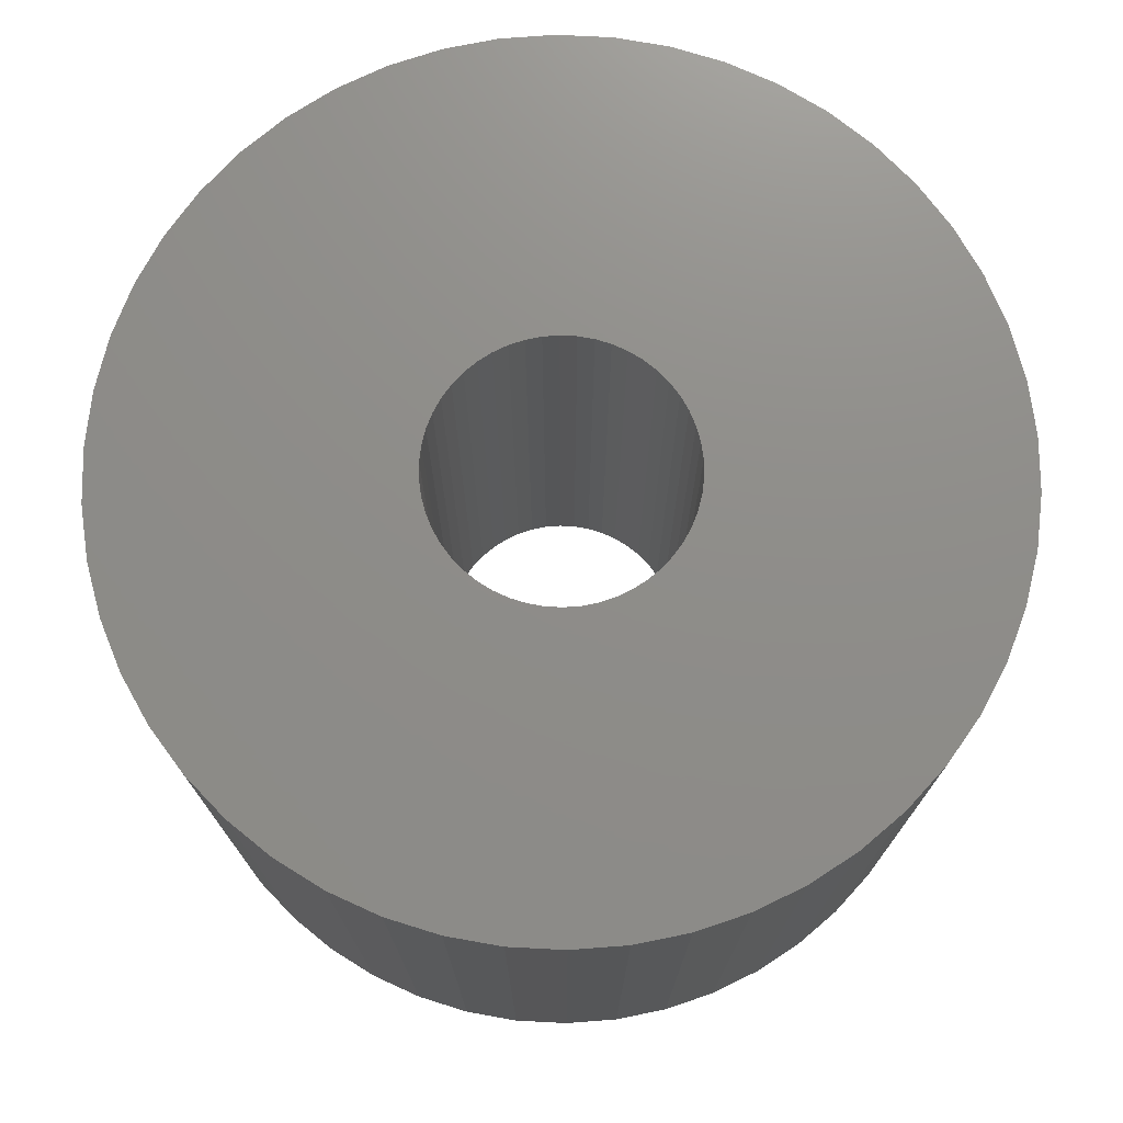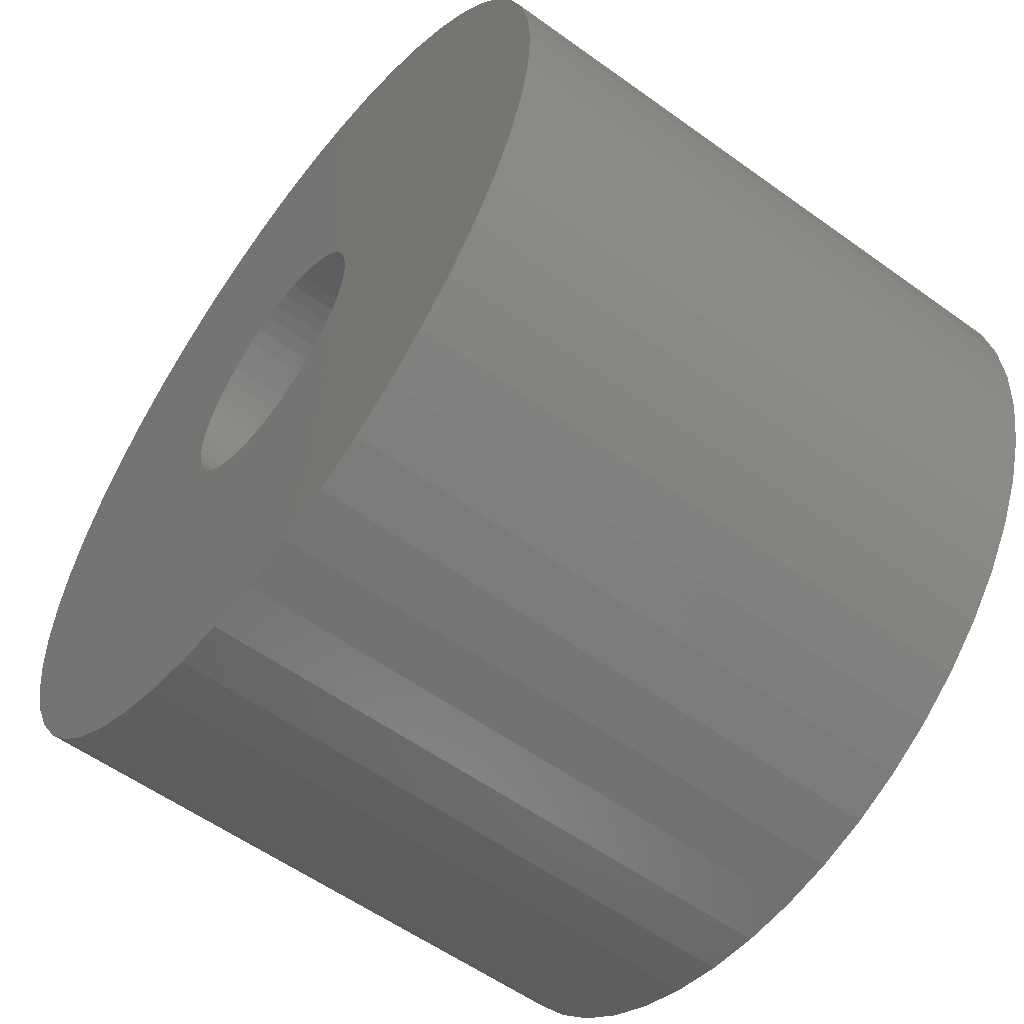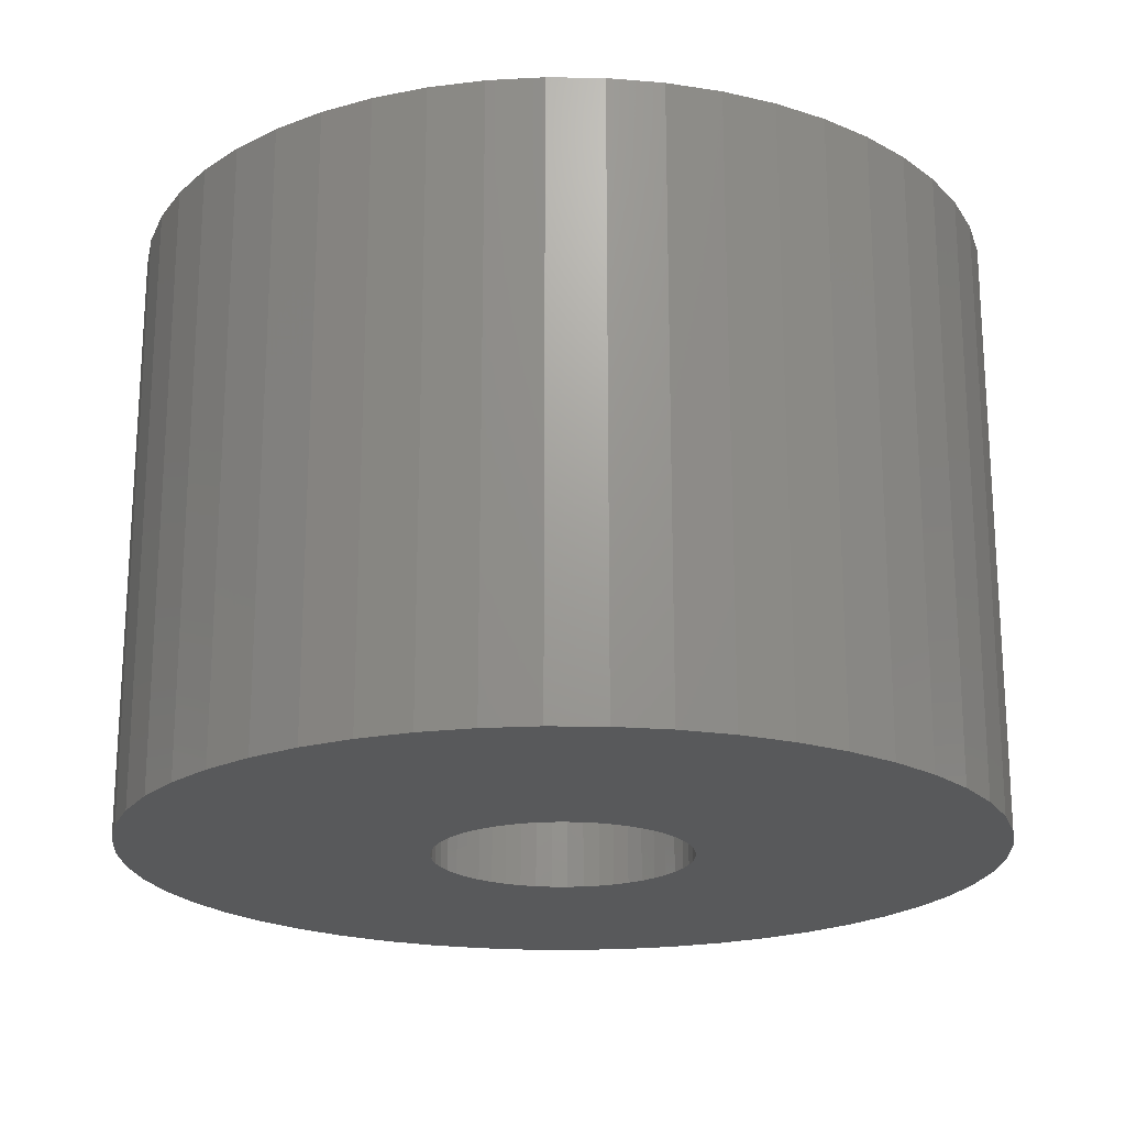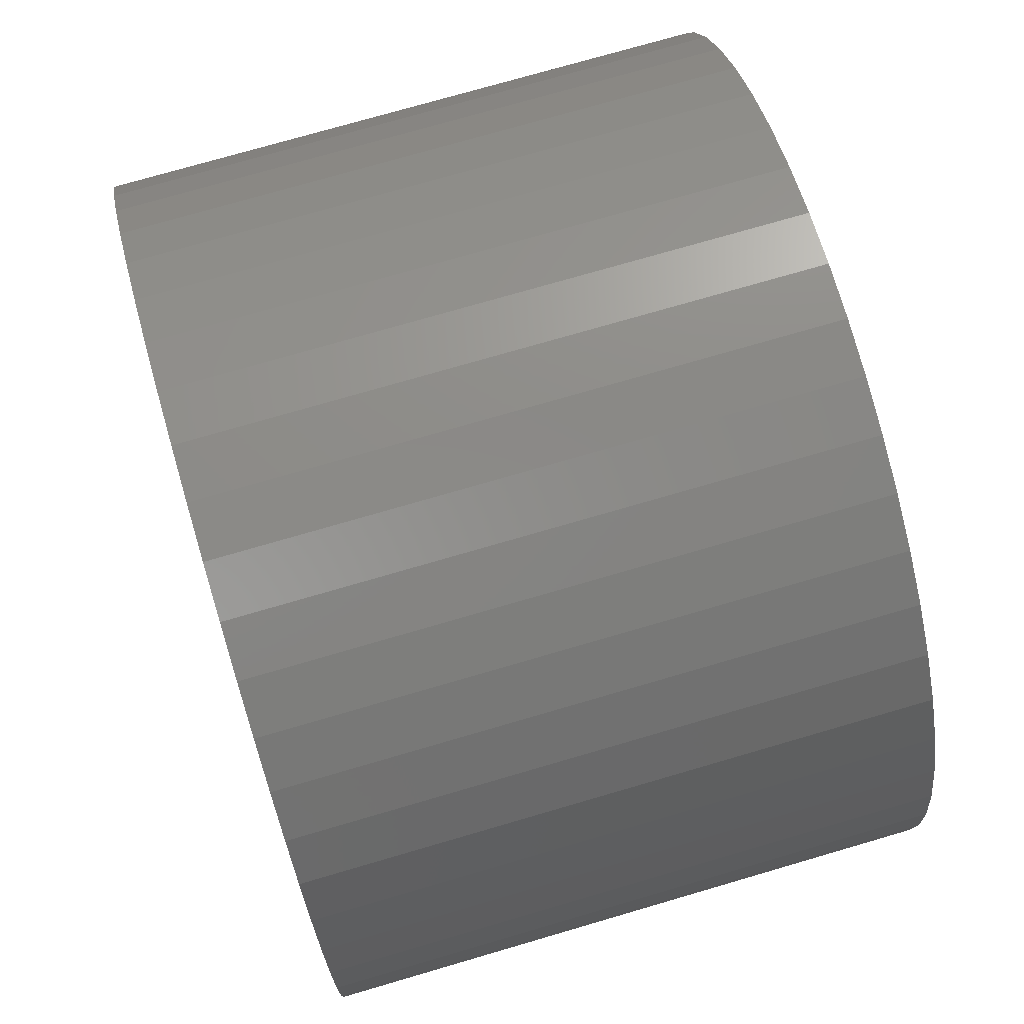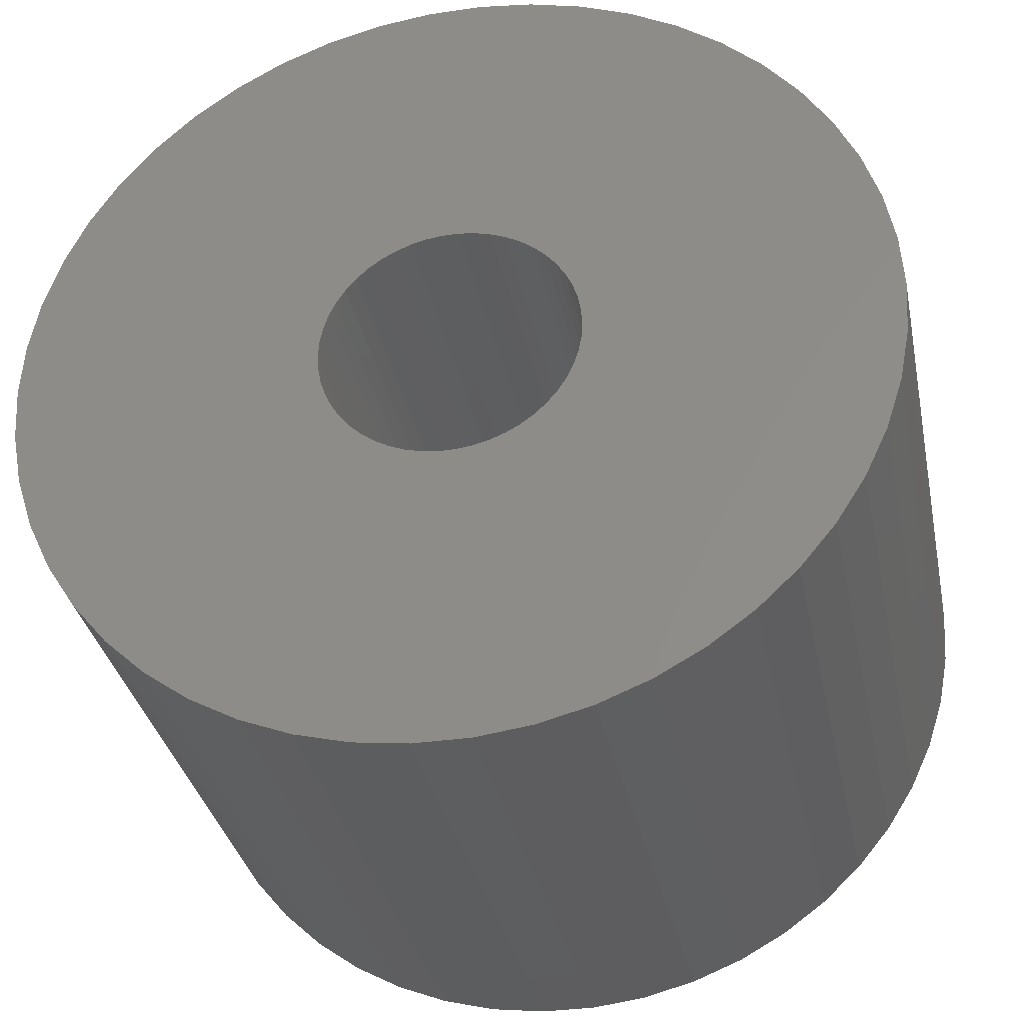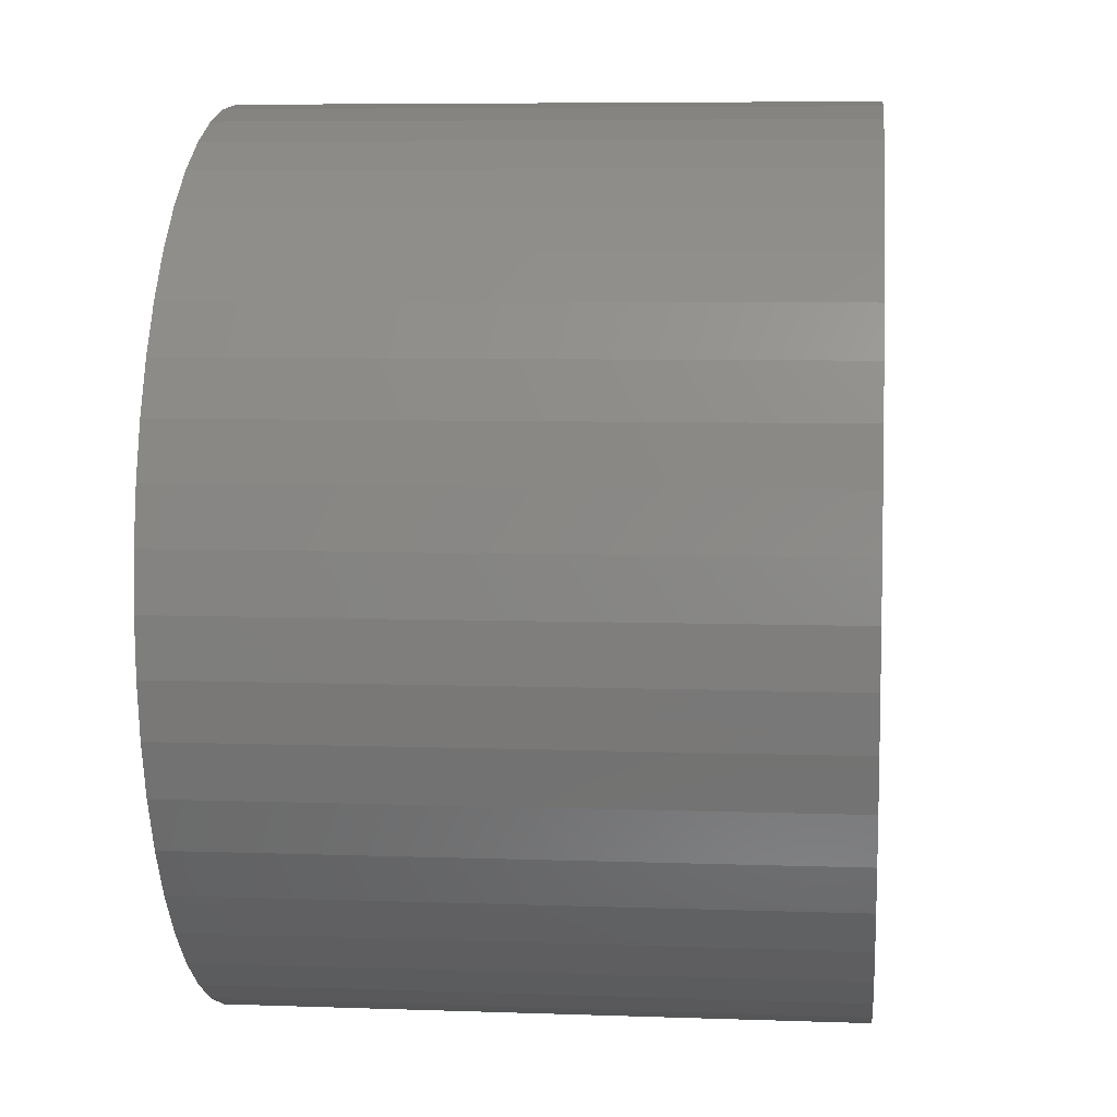
<metadata>
{"format":"stl","ext":"stl","renderer":"f3d","projection":"perspective","resolution":1024,"background":"white","views":[{"elev":74.1,"azim":-83.5,"up":"+Z"},{"elev":-57.1,"azim":53.1,"up":"+Y"},{"elev":-20.5,"azim":-1.5,"up":"+Z"},{"elev":74.5,"azim":73.7,"up":"+Y"},{"elev":-33.5,"azim":-168.6,"up":"+Y"},{"elev":6.7,"azim":-84.0,"up":"+Y"}]}
</metadata>
<code>
# stl→obj: 200 verts, 400 faces
v 23.5 0 16.5
v 23.31 2.945 -16.5
v 23.31 2.945 16.5
v 23.5 0 -16.5
v -23.5 0 -16.5
v -23.31 2.945 16.5
v -23.31 2.945 -16.5
v -23.5 0 16.5
v 1.476 23.45 -16.5
v -1.476 23.45 16.5
v 1.476 23.45 16.5
v -1.476 23.45 -16.5
v -1.476 -23.45 -16.5
v 1.476 -23.45 16.5
v -1.476 -23.45 16.5
v 1.476 -23.45 -16.5
v 17.13 16.09 -16.5
v 14.98 18.11 16.5
v 17.13 16.09 16.5
v 14.98 18.11 -16.5
v -14.98 18.11 -16.5
v -17.13 16.09 16.5
v -14.98 18.11 16.5
v -17.13 16.09 -16.5
v -7.262 22.35 -16.5
v -10.01 21.26 16.5
v -7.262 22.35 16.5
v -10.01 21.26 -16.5
v 21.85 8.651 16.5
v 20.59 11.32 -16.5
v 20.59 11.32 16.5
v 21.85 8.651 -16.5
v 19.01 13.81 -16.5
v 19.01 13.81 16.5
v 10.01 21.26 -16.5
v 7.262 22.35 16.5
v 10.01 21.26 16.5
v 7.262 22.35 -16.5
v 12.59 19.84 -16.5
v 12.59 19.84 16.5
v -21.85 8.651 -16.5
v -20.59 11.32 16.5
v -20.59 11.32 -16.5
v -21.85 8.651 16.5
v -19.01 13.81 -16.5
v -19.01 13.81 16.5
v 7 0 16.5
v 6.945 0.8773 16.5
v 22.76 5.844 16.5
v 23.31 -2.945 16.5
v 6.78 1.741 16.5
v 6.945 -0.8773 16.5
v 6.508 2.577 16.5
v 22.76 -5.844 16.5
v 6.134 3.372 16.5
v 6.78 -1.741 16.5
v 5.663 4.114 16.5
v 21.85 -8.651 16.5
v 5.103 4.792 16.5
v 6.508 -2.577 16.5
v 4.462 5.394 16.5
v 20.59 -11.32 16.5
v 3.751 5.91 16.5
v 6.134 -3.372 16.5
v 2.98 6.334 16.5
v 19.01 -13.81 16.5
v 5.663 -4.114 16.5
v 2.163 6.657 16.5
v 4.403 23.08 16.5
v 1.312 6.876 16.5
v 0.4395 6.986 16.5
v -0.4395 6.986 16.5
v -1.312 6.876 16.5
v -4.403 23.08 16.5
v -2.163 6.657 16.5
v -2.98 6.334 16.5
v -3.751 5.91 16.5
v -12.59 19.84 16.5
v -4.462 5.394 16.5
v -5.103 4.792 16.5
v -5.663 4.114 16.5
v 17.13 -16.09 16.5
v 5.103 -4.792 16.5
v 14.98 -18.11 16.5
v 4.462 -5.394 16.5
v 12.59 -19.84 16.5
v 3.751 -5.91 16.5
v 10.01 -21.26 16.5
v 2.98 -6.334 16.5
v 7.262 -22.35 16.5
v 2.163 -6.657 16.5
v 4.403 -23.08 16.5
v 1.312 -6.876 16.5
v 0.4395 -6.986 16.5
v -0.4395 -6.986 16.5
v -1.312 -6.876 16.5
v -4.403 -23.08 16.5
v -2.163 -6.657 16.5
v -7.262 -22.35 16.5
v -2.98 -6.334 16.5
v -10.01 -21.26 16.5
v -3.751 -5.91 16.5
v -12.59 -19.84 16.5
v -4.462 -5.394 16.5
v -14.98 -18.11 16.5
v -5.103 -4.792 16.5
v -17.13 -16.09 16.5
v -5.663 -4.114 16.5
v -19.01 -13.81 16.5
v -6.134 -3.372 16.5
v -20.59 -11.32 16.5
v -6.508 -2.577 16.5
v -21.85 -8.651 16.5
v -6.78 -1.741 16.5
v -22.76 -5.844 16.5
v -6.945 -0.8773 16.5
v -23.31 -2.945 16.5
v -7 0 16.5
v -6.134 3.372 16.5
v -6.508 2.577 16.5
v -6.78 1.741 16.5
v -22.76 5.844 16.5
v -6.945 0.8773 16.5
v -4.403 23.08 -16.5
v 21.85 -8.651 -16.5
v 20.59 -11.32 -16.5
v 7 0 -16.5
v 23.31 -2.945 -16.5
v 6.945 -0.8773 -16.5
v 22.76 -5.844 -16.5
v 6.78 -1.741 -16.5
v 6.945 0.8773 -16.5
v 6.508 -2.577 -16.5
v 22.76 5.844 -16.5
v 6.134 -3.372 -16.5
v 19.01 -13.81 -16.5
v 6.78 1.741 -16.5
v 5.663 -4.114 -16.5
v 17.13 -16.09 -16.5
v 5.103 -4.792 -16.5
v 14.98 -18.11 -16.5
v 6.508 2.577 -16.5
v 4.462 -5.394 -16.5
v 12.59 -19.84 -16.5
v 3.751 -5.91 -16.5
v 10.01 -21.26 -16.5
v 6.134 3.372 -16.5
v 2.98 -6.334 -16.5
v 7.262 -22.35 -16.5
v 5.663 4.114 -16.5
v 2.163 -6.657 -16.5
v 4.403 -23.08 -16.5
v 1.312 -6.876 -16.5
v 0.4395 -6.986 -16.5
v -0.4395 -6.986 -16.5
v -1.312 -6.876 -16.5
v -4.403 -23.08 -16.5
v -2.163 -6.657 -16.5
v -7.262 -22.35 -16.5
v -2.98 -6.334 -16.5
v -10.01 -21.26 -16.5
v -3.751 -5.91 -16.5
v -12.59 -19.84 -16.5
v -4.462 -5.394 -16.5
v -14.98 -18.11 -16.5
v -5.103 -4.792 -16.5
v -17.13 -16.09 -16.5
v -19.01 -13.81 -16.5
v -5.663 -4.114 -16.5
v 5.103 4.792 -16.5
v 4.462 5.394 -16.5
v 3.751 5.91 -16.5
v 2.98 6.334 -16.5
v 2.163 6.657 -16.5
v 4.403 23.08 -16.5
v 1.312 6.876 -16.5
v 0.4395 6.986 -16.5
v -0.4395 6.986 -16.5
v -1.312 6.876 -16.5
v -2.163 6.657 -16.5
v -2.98 6.334 -16.5
v -3.751 5.91 -16.5
v -12.59 19.84 -16.5
v -4.462 5.394 -16.5
v -5.103 4.792 -16.5
v -5.663 4.114 -16.5
v -6.134 3.372 -16.5
v -6.508 2.577 -16.5
v -6.78 1.741 -16.5
v -22.76 5.844 -16.5
v -6.945 0.8773 -16.5
v -7 0 -16.5
v -6.134 -3.372 -16.5
v -20.59 -11.32 -16.5
v -6.508 -2.577 -16.5
v -21.85 -8.651 -16.5
v -6.78 -1.741 -16.5
v -22.76 -5.844 -16.5
v -6.945 -0.8773 -16.5
v -23.31 -2.945 -16.5
f 1 2 3
f 2 1 4
f 5 6 7
f 6 5 8
f 9 10 11
f 10 9 12
f 13 14 15
f 14 13 16
f 17 18 19
f 18 17 20
f 21 22 23
f 22 21 24
f 25 26 27
f 26 25 28
f 29 30 31
f 30 29 32
f 31 33 34
f 33 31 30
f 35 36 37
f 36 35 38
f 39 37 40
f 37 39 35
f 41 42 43
f 42 41 44
f 45 22 24
f 22 45 46
f 47 1 3
f 48 3 49
f 1 47 50
f 51 49 29
f 52 50 47
f 53 29 31
f 50 52 54
f 55 31 34
f 56 54 52
f 57 34 19
f 54 56 58
f 59 19 18
f 60 58 56
f 61 18 40
f 58 60 62
f 63 40 37
f 64 62 60
f 65 37 36
f 62 64 66
f 67 66 64
f 3 48 47
f 49 51 48
f 29 53 51
f 31 55 53
f 34 57 55
f 19 59 57
f 18 61 59
f 68 36 69
f 40 63 61
f 37 65 63
f 36 68 65
f 70 69 11
f 69 70 68
f 11 71 70
f 11 72 71
f 10 72 11
f 72 10 73
f 74 73 10
f 73 74 75
f 27 75 74
f 75 27 76
f 26 76 27
f 76 26 77
f 78 77 26
f 77 78 79
f 23 79 78
f 79 23 80
f 22 80 23
f 46 81 22
f 80 22 81
f 66 67 82
f 83 82 67
f 82 83 84
f 85 84 83
f 84 85 86
f 87 86 85
f 86 87 88
f 89 88 87
f 88 89 90
f 91 90 89
f 90 91 92
f 93 92 91
f 92 93 14
f 94 14 93
f 95 14 94
f 15 95 96
f 95 15 14
f 97 96 98
f 99 98 100
f 101 100 102
f 96 97 15
f 103 102 104
f 105 104 106
f 107 106 108
f 109 108 110
f 111 110 112
f 113 112 114
f 115 114 116
f 98 99 97
f 117 116 118
f 81 46 119
f 42 119 46
f 100 101 99
f 119 42 120
f 102 103 101
f 44 120 42
f 104 105 103
f 120 44 121
f 106 107 105
f 122 121 44
f 108 109 107
f 121 122 123
f 110 111 109
f 6 123 122
f 112 113 111
f 123 6 118
f 114 115 113
f 8 118 6
f 116 117 115
f 118 8 117
f 124 27 74
f 27 124 25
f 62 125 58
f 125 62 126
f 127 4 128
f 129 128 130
f 4 127 2
f 131 130 125
f 132 2 127
f 133 125 126
f 2 132 134
f 135 126 136
f 137 134 132
f 138 136 139
f 134 137 32
f 140 139 141
f 142 32 137
f 143 141 144
f 32 142 30
f 145 144 146
f 147 30 142
f 148 146 149
f 30 147 33
f 150 33 147
f 128 129 127
f 130 131 129
f 125 133 131
f 126 135 133
f 136 138 135
f 139 140 138
f 141 143 140
f 151 149 152
f 144 145 143
f 146 148 145
f 149 151 148
f 153 152 16
f 152 153 151
f 16 154 153
f 16 155 154
f 13 155 16
f 155 13 156
f 157 156 13
f 156 157 158
f 159 158 157
f 158 159 160
f 161 160 159
f 160 161 162
f 163 162 161
f 162 163 164
f 165 164 163
f 164 165 166
f 167 166 165
f 168 169 167
f 166 167 169
f 33 150 17
f 170 17 150
f 17 170 20
f 171 20 170
f 20 171 39
f 172 39 171
f 39 172 35
f 173 35 172
f 35 173 38
f 174 38 173
f 38 174 175
f 176 175 174
f 175 176 9
f 177 9 176
f 178 9 177
f 12 178 179
f 178 12 9
f 124 179 180
f 25 180 181
f 28 181 182
f 179 124 12
f 183 182 184
f 21 184 185
f 24 185 186
f 45 186 187
f 43 187 188
f 41 188 189
f 190 189 191
f 180 25 124
f 7 191 192
f 169 168 193
f 194 193 168
f 181 28 25
f 193 194 195
f 182 183 28
f 196 195 194
f 184 21 183
f 195 196 197
f 185 24 21
f 198 197 196
f 186 45 24
f 197 198 199
f 187 43 45
f 200 199 198
f 188 41 43
f 199 200 192
f 189 190 41
f 5 192 200
f 191 7 190
f 192 5 7
f 16 92 14
f 92 16 152
f 49 32 29
f 32 49 134
f 3 134 49
f 134 3 2
f 34 17 19
f 17 34 33
f 38 69 36
f 69 38 175
f 175 11 69
f 11 175 9
f 20 40 18
f 40 20 39
f 43 46 45
f 46 43 42
f 190 44 41
f 44 190 122
f 7 122 190
f 122 7 6
f 28 78 26
f 78 28 183
f 183 23 78
f 23 183 21
f 12 74 10
f 74 12 124
f 50 4 1
f 4 50 128
f 82 136 66
f 136 82 139
f 194 113 196
f 113 194 111
f 167 109 168
f 109 167 107
f 146 86 88
f 86 146 144
f 66 126 62
f 126 66 136
f 54 128 50
f 128 54 130
f 58 130 54
f 130 58 125
f 198 117 200
f 117 198 115
f 200 8 5
f 8 200 117
f 196 115 198
f 115 196 113
f 141 82 84
f 82 141 139
f 149 88 90
f 88 149 146
f 152 90 92
f 90 152 149
f 157 15 97
f 15 157 13
f 161 99 101
f 99 161 159
f 159 97 99
f 97 159 157
f 168 111 194
f 111 168 109
f 144 84 86
f 84 144 141
f 163 101 103
f 101 163 161
f 165 103 105
f 103 165 163
f 167 105 107
f 105 167 165
f 127 48 132
f 48 127 47
f 118 191 123
f 191 118 192
f 178 71 72
f 71 178 177
f 154 95 94
f 95 154 155
f 171 59 61
f 59 171 170
f 185 79 80
f 79 185 184
f 181 75 76
f 75 181 180
f 142 55 147
f 55 142 53
f 132 51 137
f 51 132 48
f 174 65 68
f 65 174 173
f 173 63 65
f 63 173 172
f 120 187 119
f 187 120 188
f 119 186 81
f 186 119 187
f 121 188 120
f 188 121 189
f 184 77 79
f 77 184 182
f 180 73 75
f 73 180 179
f 153 94 93
f 94 153 154
f 137 53 142
f 53 137 51
f 150 59 170
f 59 150 57
f 147 57 150
f 57 147 55
f 176 68 70
f 68 176 174
f 177 70 71
f 70 177 176
f 172 61 63
f 61 172 171
f 81 185 80
f 185 81 186
f 123 189 121
f 189 123 191
f 182 76 77
f 76 182 181
f 179 72 73
f 72 179 178
f 129 47 127
f 47 129 52
f 135 60 133
f 60 135 64
f 108 193 110
f 193 108 169
f 110 195 112
f 195 110 193
f 143 87 85
f 87 143 145
f 148 91 89
f 91 148 151
f 140 67 138
f 67 140 83
f 158 100 98
f 100 158 160
f 112 197 114
f 197 112 195
f 116 192 118
f 192 116 199
f 140 85 83
f 85 140 143
f 145 89 87
f 89 145 148
f 151 93 91
f 93 151 153
f 133 56 131
f 56 133 60
f 131 52 129
f 52 131 56
f 138 64 135
f 64 138 67
f 164 106 104
f 106 164 166
f 156 98 96
f 98 156 158
f 106 169 108
f 169 106 166
f 114 199 116
f 199 114 197
f 160 102 100
f 102 160 162
f 162 104 102
f 104 162 164
f 155 96 95
f 96 155 156

</code>
